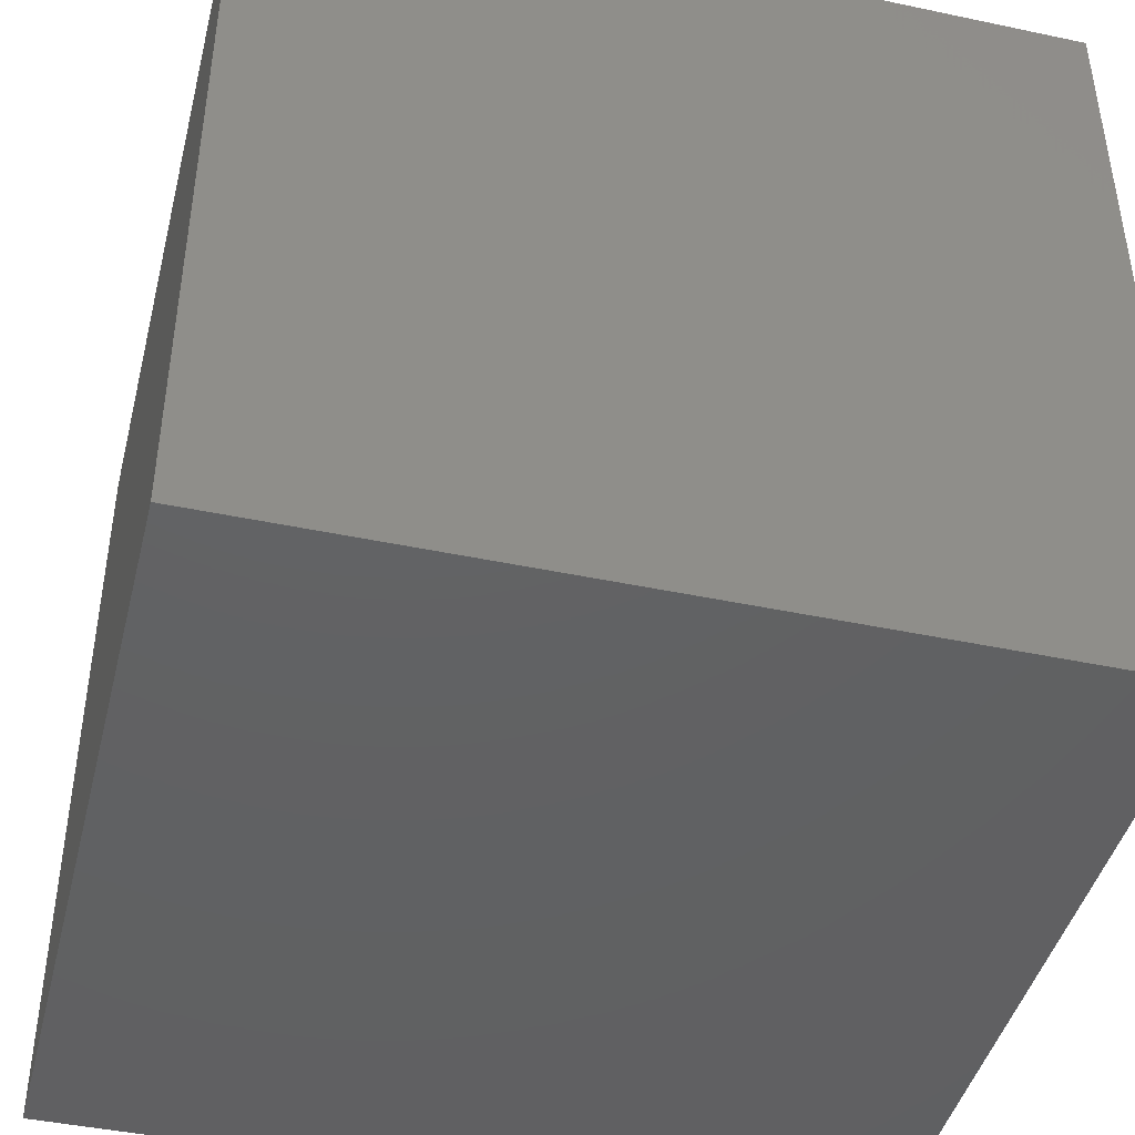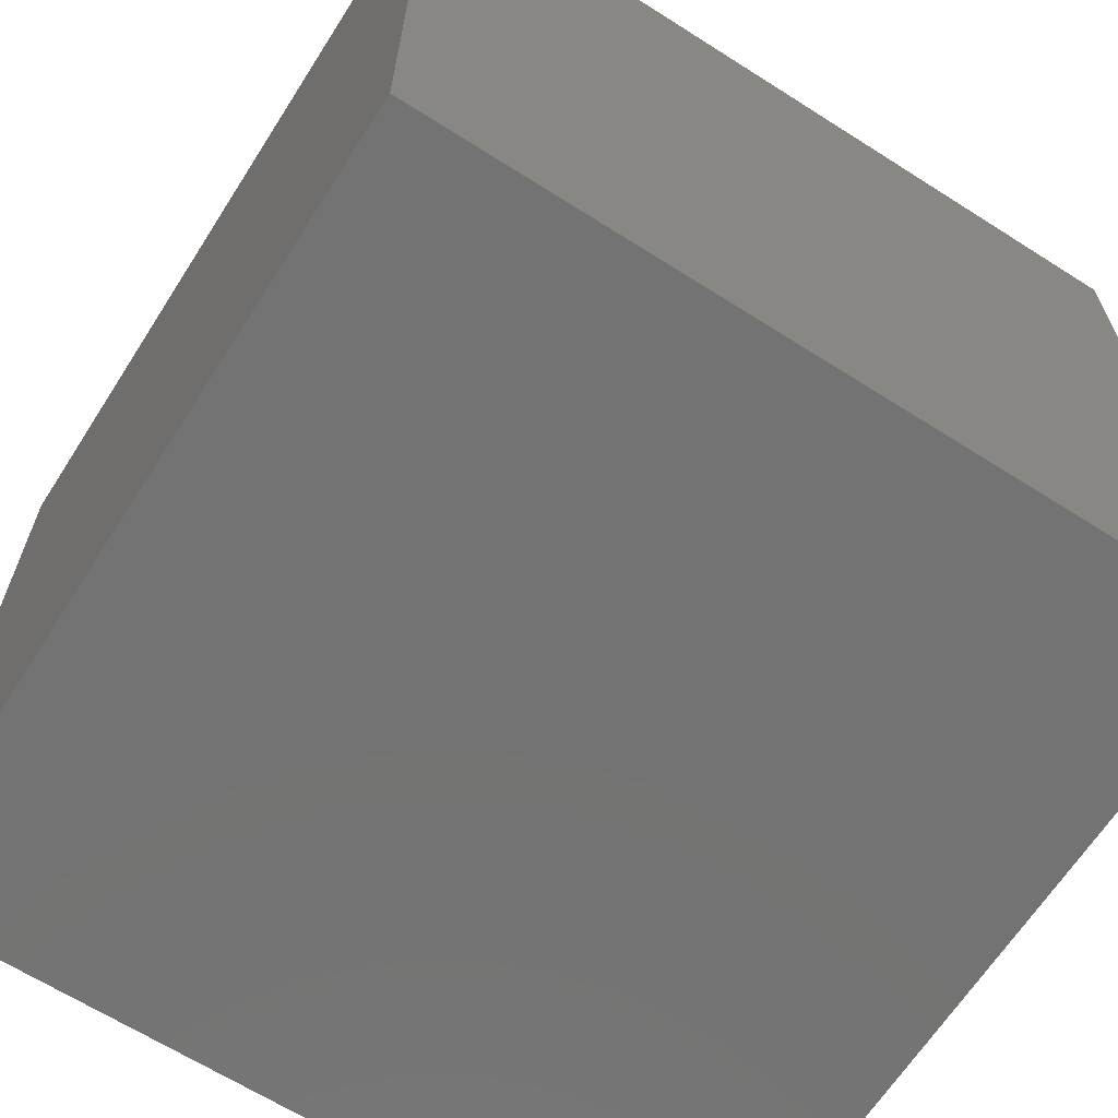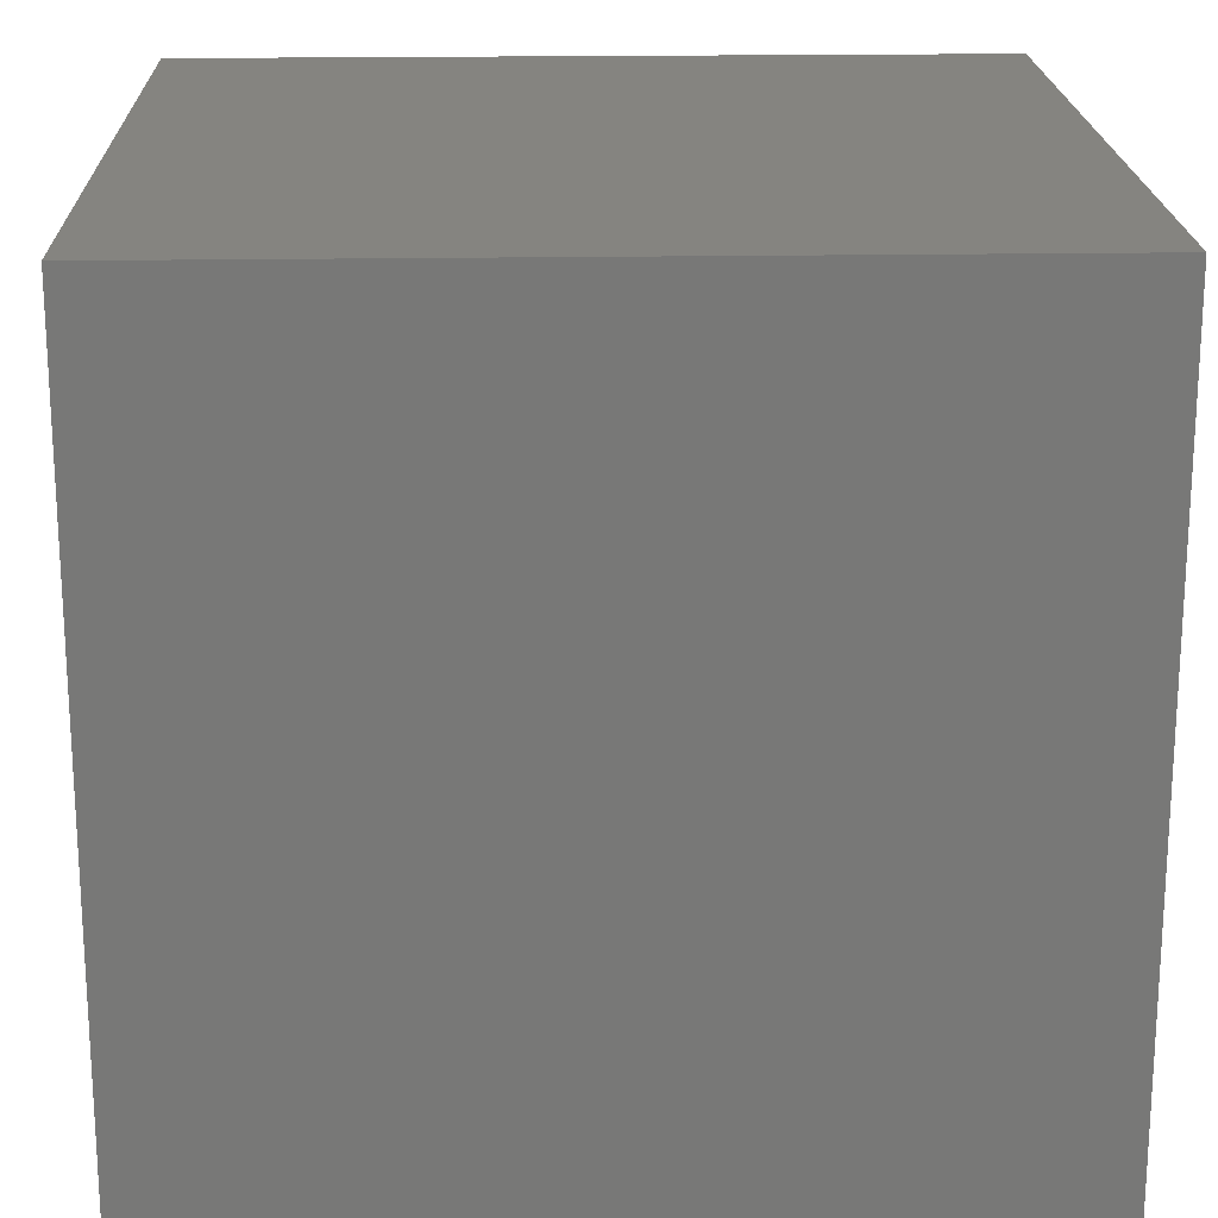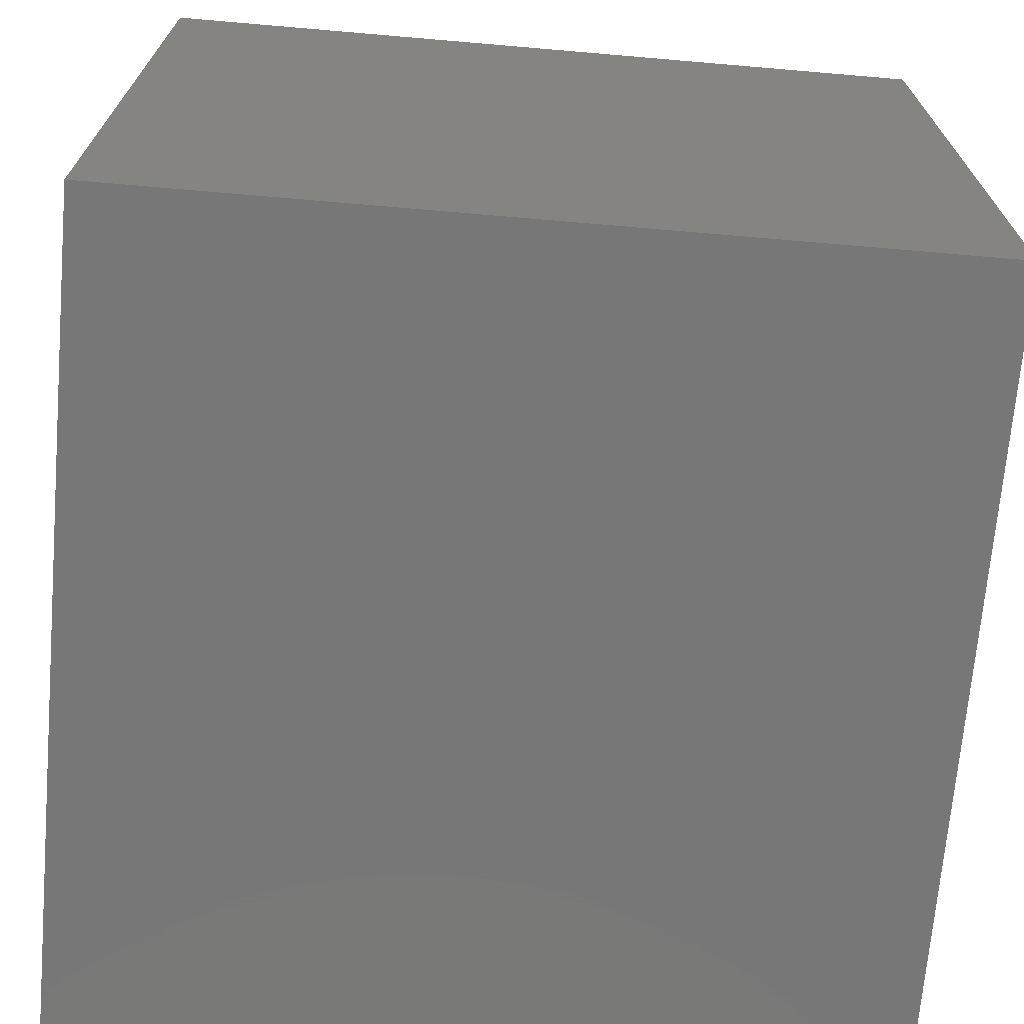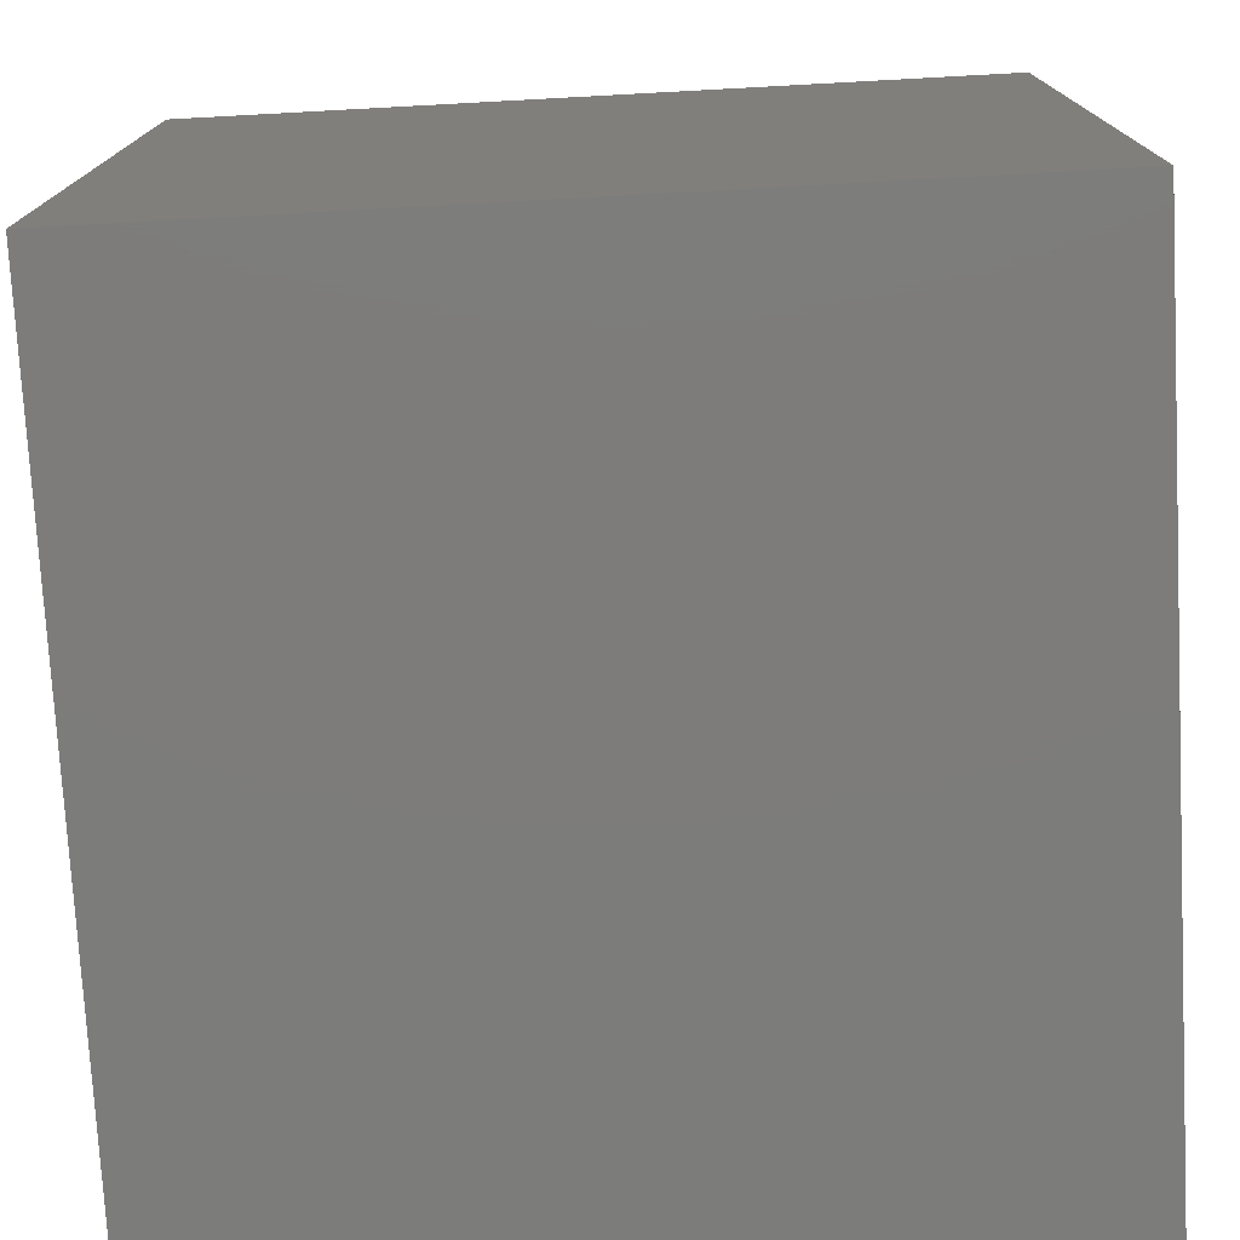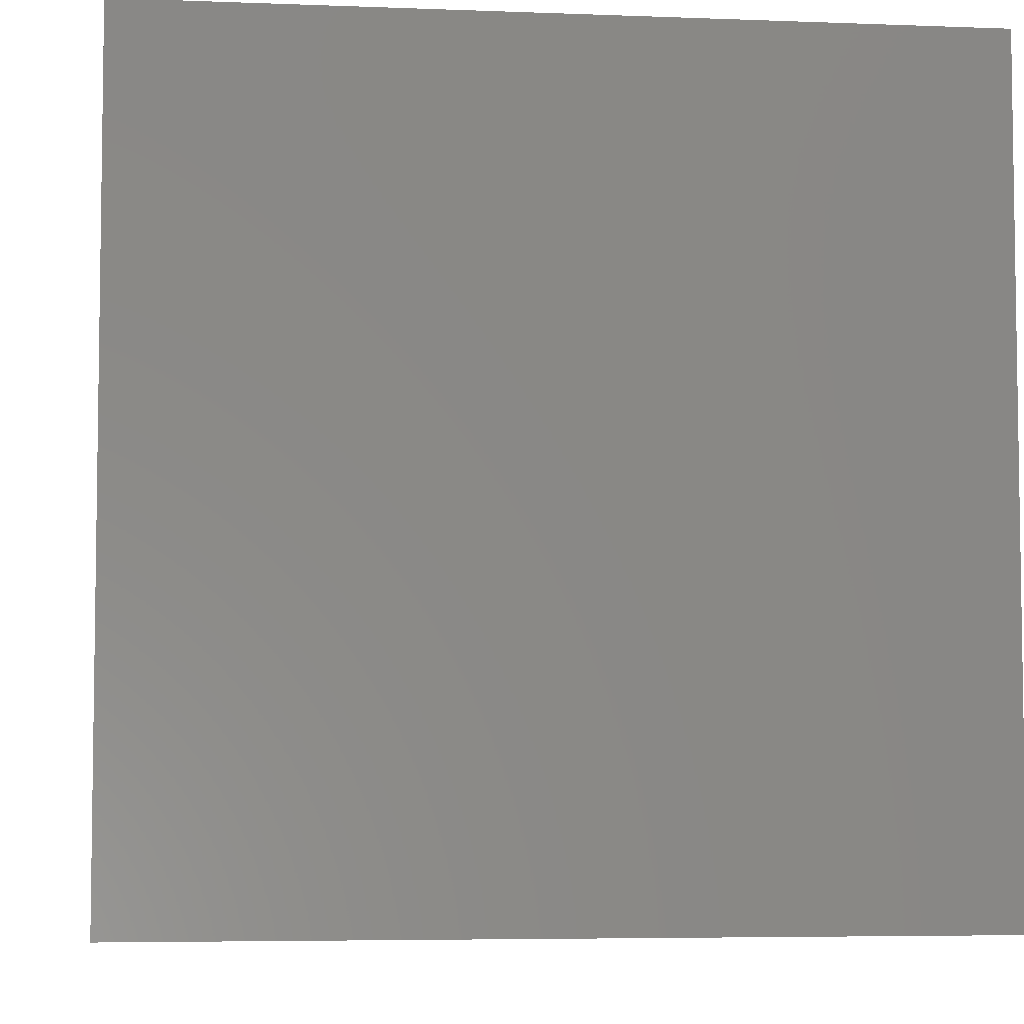
<metadata>
{"format":"stl","ext":"stl","renderer":"f3d","projection":"perspective","resolution":1024,"background":"white","views":[{"elev":-43.7,"azim":-14.0,"up":"+Z"},{"elev":-65.3,"azim":-32.6,"up":"+Y"},{"elev":19.7,"azim":-91.8,"up":"+Y"},{"elev":-70.1,"azim":85.1,"up":"+Z"},{"elev":-75.8,"azim":93.1,"up":"+Z"},{"elev":-5.4,"azim":83.1,"up":"+Y"}]}
</metadata>
<code>
# stl→obj: 8 verts, 12 faces
v -3 2 3
v -4 2 3
v -3 1 3
v -4 1 3
v -3 1 2
v -4 1 2
v -3 2 2
v -4 2 2
f 1 2 3
f 3 2 4
f 5 6 7
f 7 6 8
f 4 6 3
f 3 6 5
f 2 8 4
f 4 8 6
f 1 7 2
f 2 7 8
f 3 5 1
f 1 5 7

</code>
